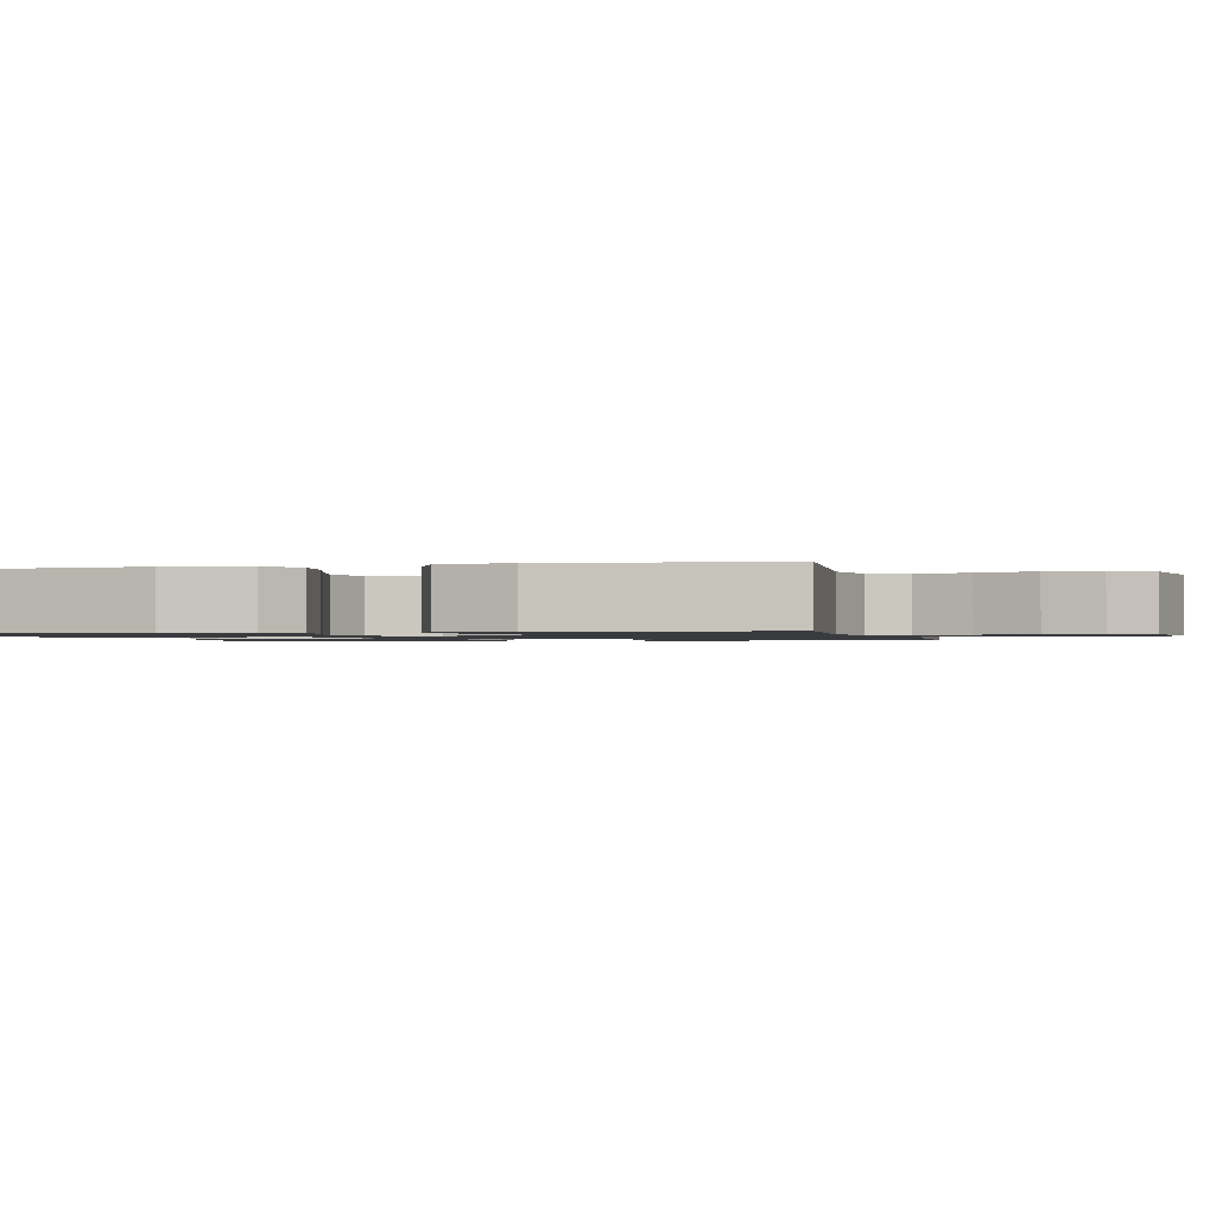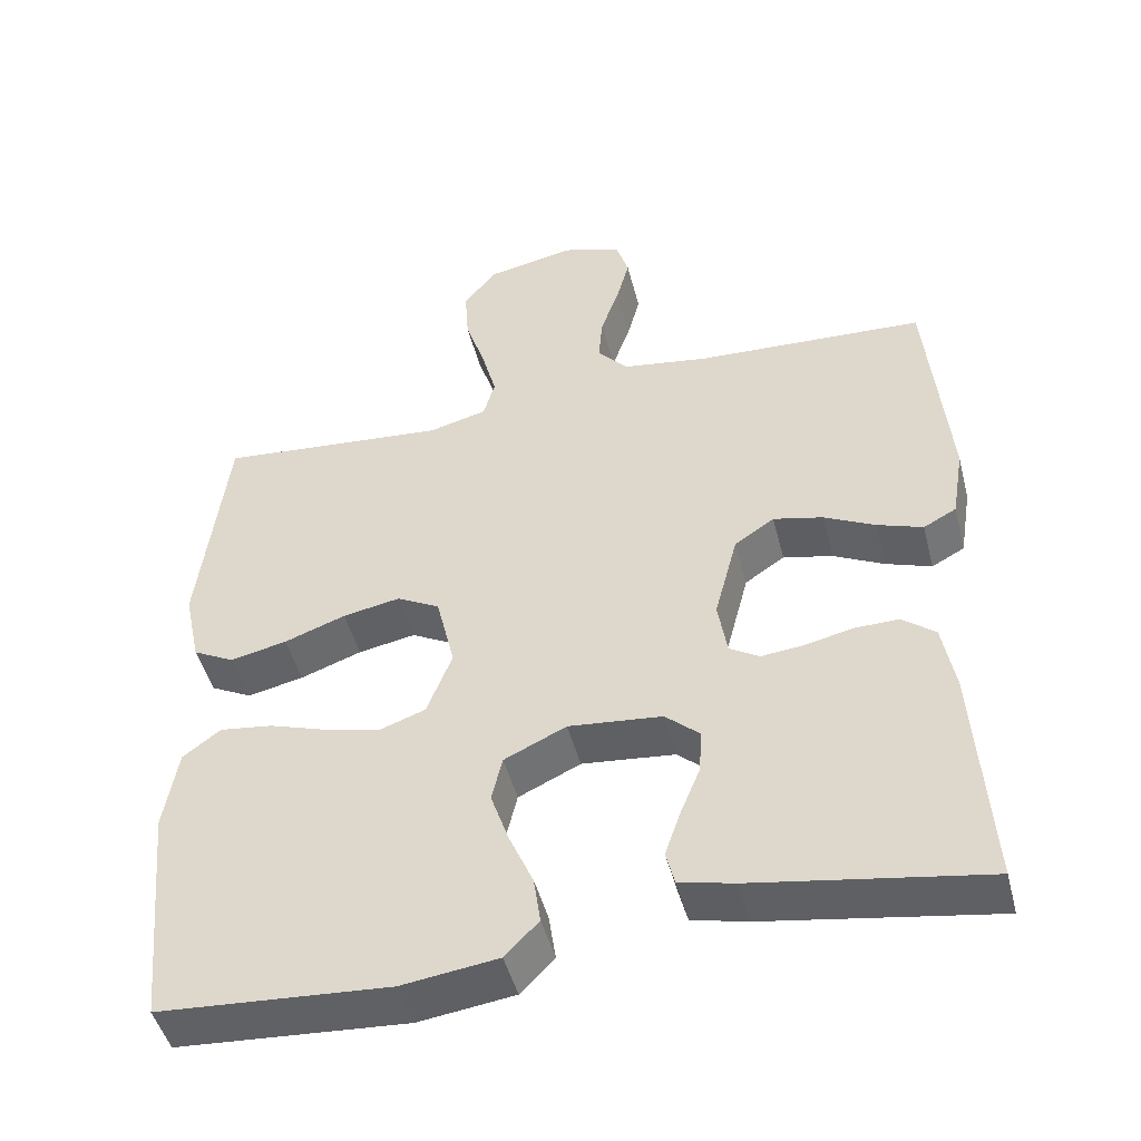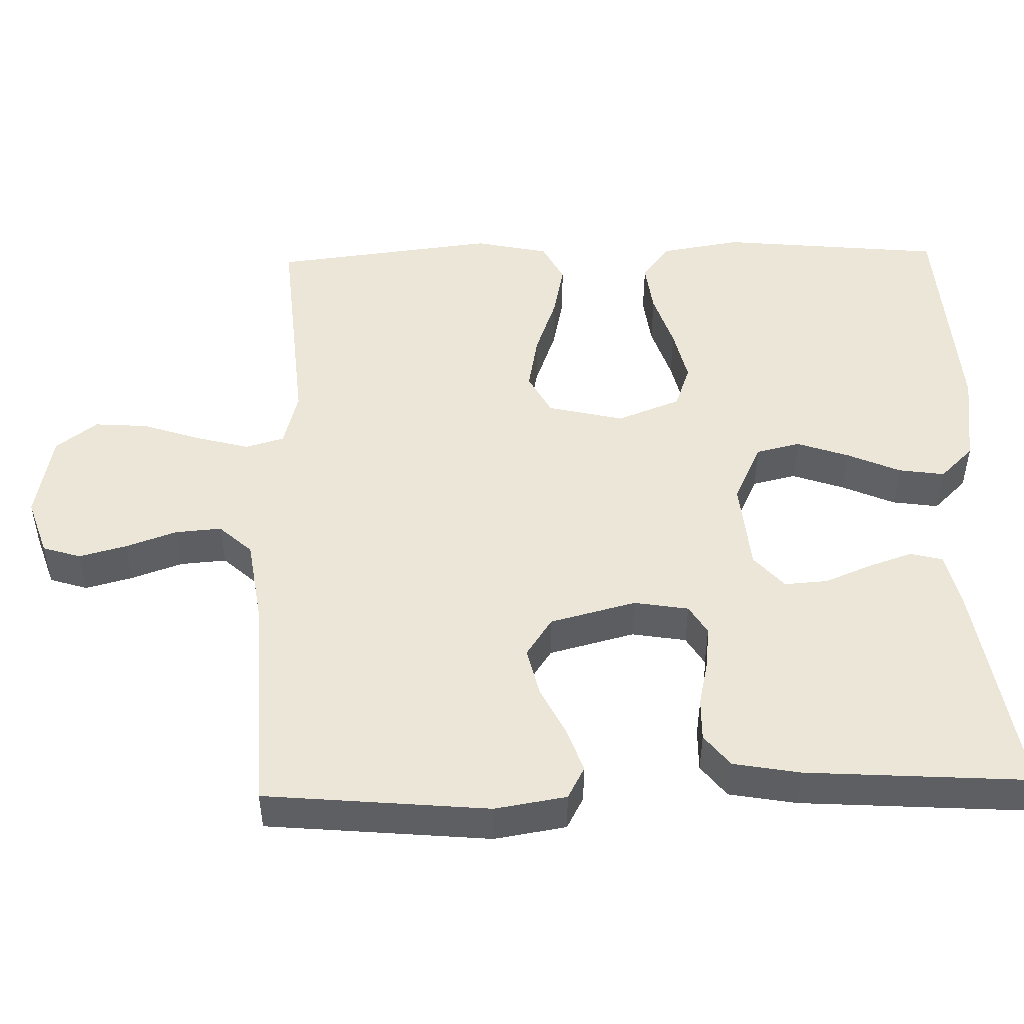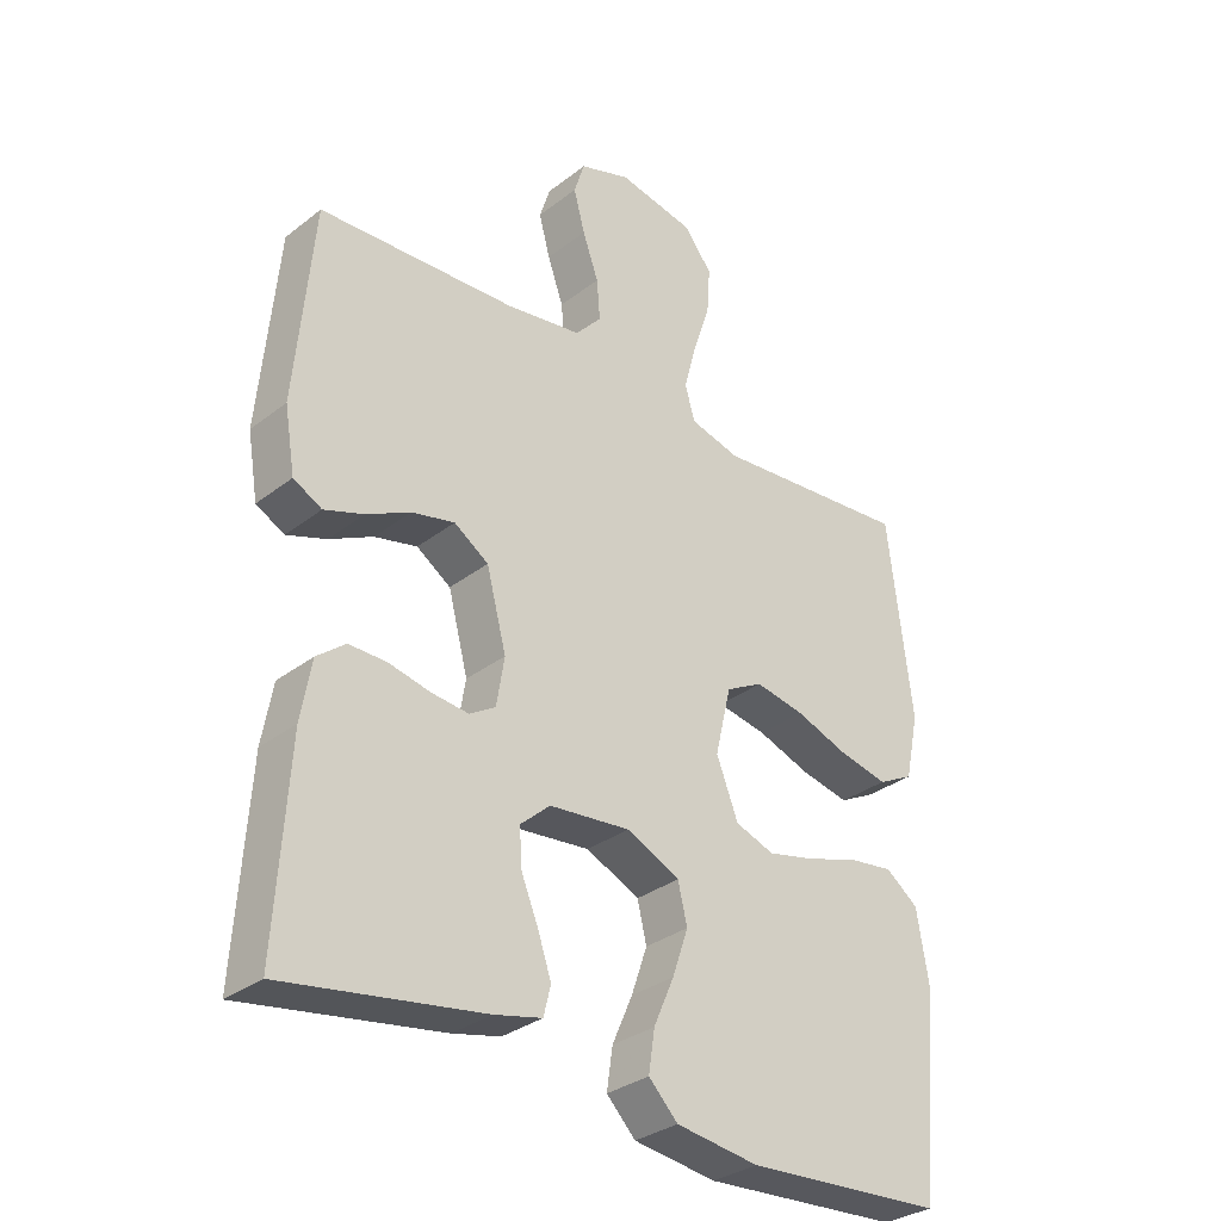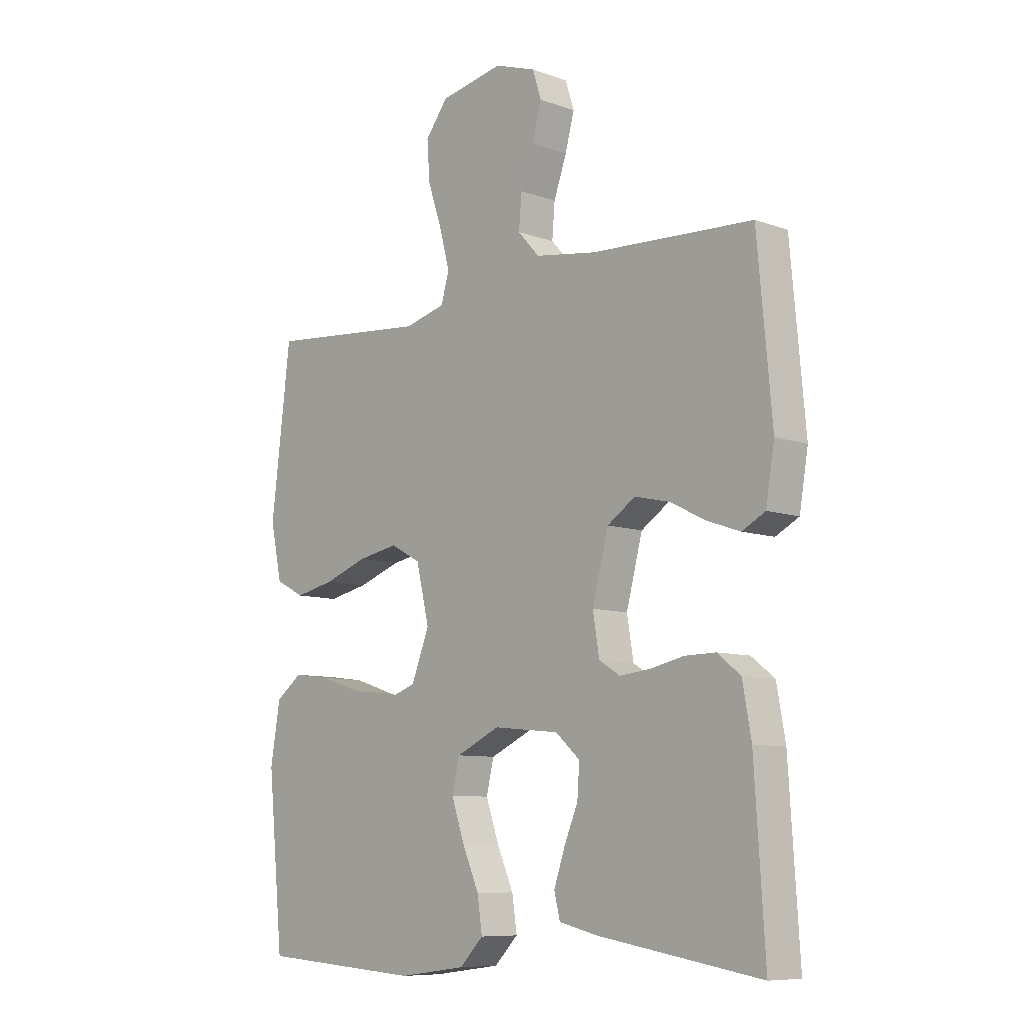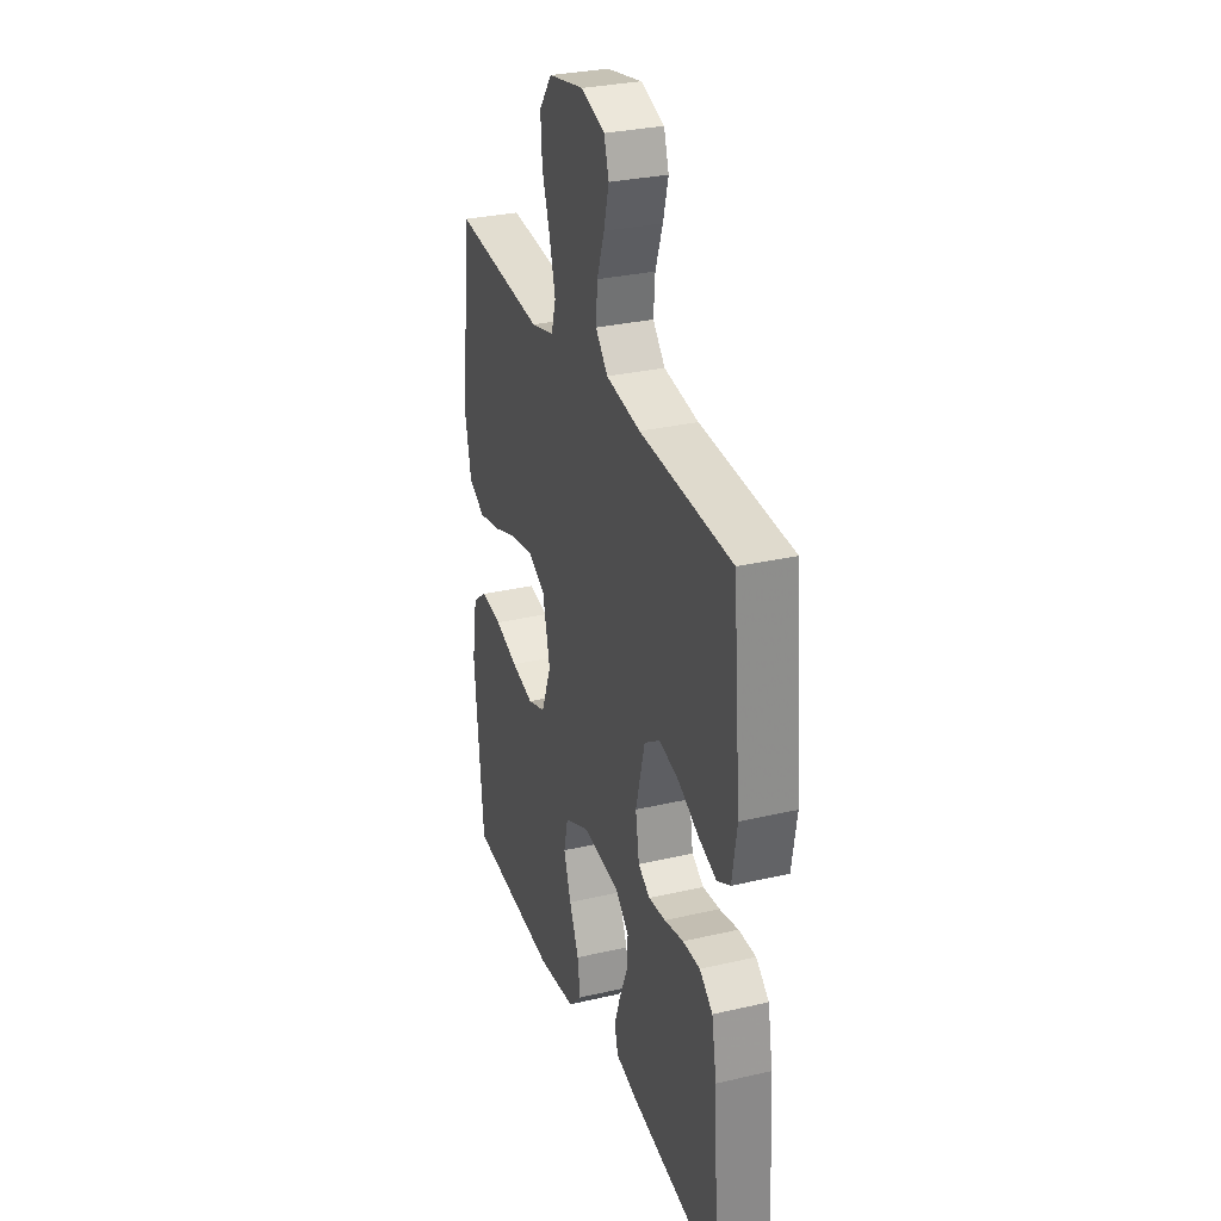
<metadata>
{"format":"obj","ext":"obj","renderer":"f3d","projection":"perspective","resolution":1024,"background":"white","views":[{"elev":-1.2,"azim":-76.0,"up":"+Y"},{"elev":-47.3,"azim":14.3,"up":"+Z"},{"elev":49.0,"azim":88.6,"up":"+Y"},{"elev":-31.9,"azim":137.3,"up":"+Z"},{"elev":-8.7,"azim":46.0,"up":"+Z"},{"elev":30.2,"azim":71.3,"up":"+Z"}]}
</metadata>
<code>
v -0.5 0.07 0.5
v -0.2 0.07 0.474
v -0.124 0.07 0.494
v -0.109 0.07 0.546
v -0.128 0.07 0.618
v -0.154 0.07 0.696
v -0.159 0.07 0.768
v -0.117 0.07 0.823
v 0 0.07 0.846
v 0.077 0.07 0.82
v 0.093 0.07 0.769
v 0.076 0.07 0.705
v 0.052 0.07 0.637
v 0.047 0.07 0.575
v 0.087 0.07 0.531
v 0.2 0.07 0.514
v 0.5 0.07 0.5
v 0.527 0.07 0.2
v 0.511 0.07 0.104
v 0.468 0.07 0.081
v 0.408 0.07 0.102
v 0.342 0.07 0.135
v 0.277 0.07 0.15
v 0.225 0.07 0.115
v 0.195 0.07 0
v 0.207 0.07 -0.073
v 0.246 0.07 -0.097
v 0.302 0.07 -0.091
v 0.365 0.07 -0.077
v 0.422 0.07 -0.076
v 0.465 0.07 -0.11
v 0.481 0.07 -0.2
v 0.5 0.07 -0.5
v 0.2 0.07 -0.451
v 0.128 0.07 -0.434
v 0.117 0.07 -0.39
v 0.137 0.07 -0.331
v 0.163 0.07 -0.268
v 0.167 0.07 -0.21
v 0.122 0.07 -0.17
v 0 0.07 -0.158
v -0.081 0.07 -0.196
v -0.095 0.07 -0.255
v -0.071 0.07 -0.325
v -0.04 0.07 -0.396
v -0.031 0.07 -0.458
v -0.075 0.07 -0.503
v -0.2 0.07 -0.52
v -0.5 0.07 -0.5
v -0.529 0.07 -0.2
v -0.511 0.07 -0.092
v -0.462 0.07 -0.055
v -0.393 0.07 -0.064
v -0.317 0.07 -0.089
v -0.244 0.07 -0.106
v -0.185 0.07 -0.085
v -0.152 0.07 0
v -0.176 0.07 0.102
v -0.232 0.07 0.132
v -0.307 0.07 0.118
v -0.387 0.07 0.089
v -0.461 0.07 0.073
v -0.515 0.07 0.101
v -0.536 0.07 0.2
v -0.5 0 0.5
v -0.2 0 0.474
v -0.124 0 0.494
v -0.109 0 0.546
v -0.128 0 0.618
v -0.154 0 0.696
v -0.159 0 0.768
v -0.117 0 0.823
v 0 0 0.846
v 0.077 0 0.82
v 0.093 0 0.769
v 0.076 0 0.705
v 0.052 0 0.637
v 0.047 0 0.575
v 0.087 0 0.531
v 0.2 0 0.514
v 0.5 0 0.5
v 0.527 0 0.2
v 0.511 0 0.104
v 0.468 0 0.081
v 0.408 0 0.102
v 0.342 0 0.135
v 0.277 0 0.15
v 0.225 0 0.115
v 0.195 0 0
v 0.207 0 -0.073
v 0.246 0 -0.097
v 0.302 0 -0.091
v 0.365 0 -0.077
v 0.422 0 -0.076
v 0.465 0 -0.11
v 0.481 0 -0.2
v 0.5 0 -0.5
v 0.2 0 -0.451
v 0.128 0 -0.434
v 0.117 0 -0.39
v 0.137 0 -0.331
v 0.163 0 -0.268
v 0.167 0 -0.21
v 0.122 0 -0.17
v 0 0 -0.158
v -0.081 0 -0.196
v -0.095 0 -0.255
v -0.071 0 -0.325
v -0.04 0 -0.396
v -0.031 0 -0.458
v -0.075 0 -0.503
v -0.2 0 -0.52
v -0.5 0 -0.5
v -0.529 0 -0.2
v -0.511 0 -0.092
v -0.462 0 -0.055
v -0.393 0 -0.064
v -0.317 0 -0.089
v -0.244 0 -0.106
v -0.185 0 -0.085
v -0.152 0 0
v -0.176 0 0.102
v -0.232 0 0.132
v -0.307 0 0.118
v -0.387 0 0.089
v -0.461 0 0.073
v -0.515 0 0.101
v -0.536 0 0.2
f 64 1 2
f 63 64 2
f 62 63 2
f 61 62 2
f 60 61 2
f 59 60 2 3
f 58 59 3
f 57 58 3 4
f 52 53 54
f 51 52 54
f 50 51 54
f 49 50 54
f 48 49 54
f 47 48 54
f 46 47 54
f 45 46 54
f 44 45 54
f 43 44 54 55
f 42 43 55 56
f 36 37 38
f 35 36 38
f 34 35 38
f 33 34 38
f 32 33 38
f 31 32 38
f 30 31 38
f 29 30 38
f 28 29 38
f 27 28 38 39
f 26 27 39 40
f 20 21 22
f 19 20 22
f 18 19 22
f 17 18 22
f 16 17 22
f 15 16 22 23
f 14 15 23 24
f 11 12 13
f 10 11 13
f 9 10 13
f 8 9 13
f 7 8 13
f 6 7 13
f 5 6 13
f 4 5 13 14
f 14 24 25
f 4 14 25
f 57 4 25
f 56 57 25
f 42 56 25
f 41 42 25
f 25 26 40 41
f 66 65 128
f 66 128 127
f 66 127 126
f 66 126 125
f 66 125 124
f 67 66 124 123
f 67 123 122
f 68 67 122 121
f 118 117 116
f 118 116 115
f 118 115 114
f 118 114 113
f 118 113 112
f 118 112 111
f 118 111 110
f 118 110 109
f 118 109 108
f 119 118 108 107
f 120 119 107 106
f 102 101 100
f 102 100 99
f 102 99 98
f 102 98 97
f 102 97 96
f 102 96 95
f 102 95 94
f 102 94 93
f 102 93 92
f 103 102 92 91
f 104 103 91 90
f 86 85 84
f 86 84 83
f 86 83 82
f 86 82 81
f 86 81 80
f 87 86 80 79
f 88 87 79 78
f 77 76 75
f 77 75 74
f 77 74 73
f 77 73 72
f 77 72 71
f 77 71 70
f 77 70 69
f 78 77 69 68
f 89 88 78
f 89 78 68
f 89 68 121
f 89 121 120
f 89 120 106
f 89 106 105
f 105 104 90 89
f 1 65 66 2
f 2 66 67 3
f 3 67 68 4
f 4 68 69 5
f 5 69 70 6
f 6 70 71 7
f 7 71 72 8
f 8 72 73 9
f 9 73 74 10
f 10 74 75 11
f 11 75 76 12
f 12 76 77 13
f 13 77 78 14
f 14 78 79 15
f 15 79 80 16
f 16 80 81 17
f 17 81 82 18
f 18 82 83 19
f 19 83 84 20
f 20 84 85 21
f 21 85 86 22
f 22 86 87 23
f 23 87 88 24
f 24 88 89 25
f 25 89 90 26
f 26 90 91 27
f 27 91 92 28
f 28 92 93 29
f 29 93 94 30
f 30 94 95 31
f 31 95 96 32
f 32 96 97 33
f 33 97 98 34
f 34 98 99 35
f 35 99 100 36
f 36 100 101 37
f 37 101 102 38
f 38 102 103 39
f 39 103 104 40
f 40 104 105 41
f 41 105 106 42
f 42 106 107 43
f 43 107 108 44
f 44 108 109 45
f 45 109 110 46
f 46 110 111 47
f 47 111 112 48
f 48 112 113 49
f 49 113 114 50
f 50 114 115 51
f 51 115 116 52
f 52 116 117 53
f 53 117 118 54
f 54 118 119 55
f 55 119 120 56
f 56 120 121 57
f 57 121 122 58
f 58 122 123 59
f 59 123 124 60
f 60 124 125 61
f 61 125 126 62
f 62 126 127 63
f 63 127 128 64
f 64 128 65 1

</code>
